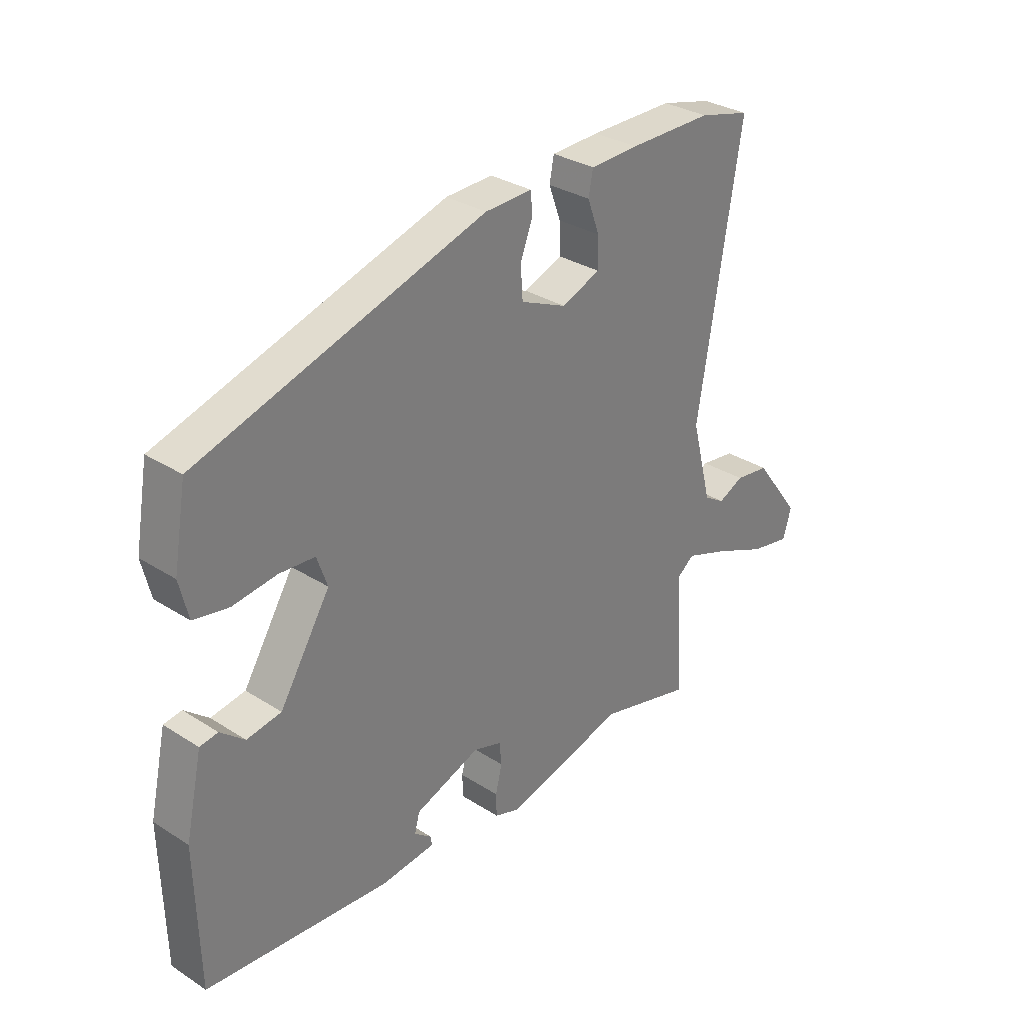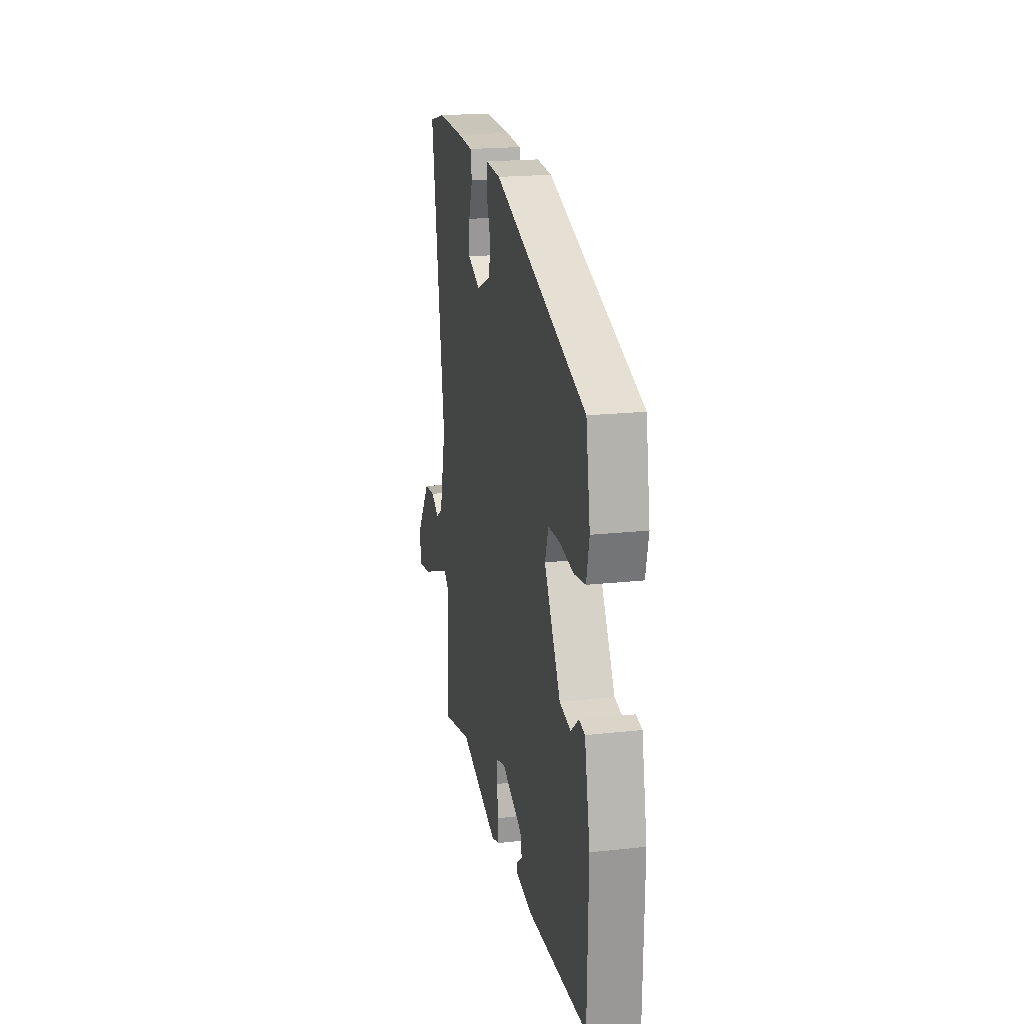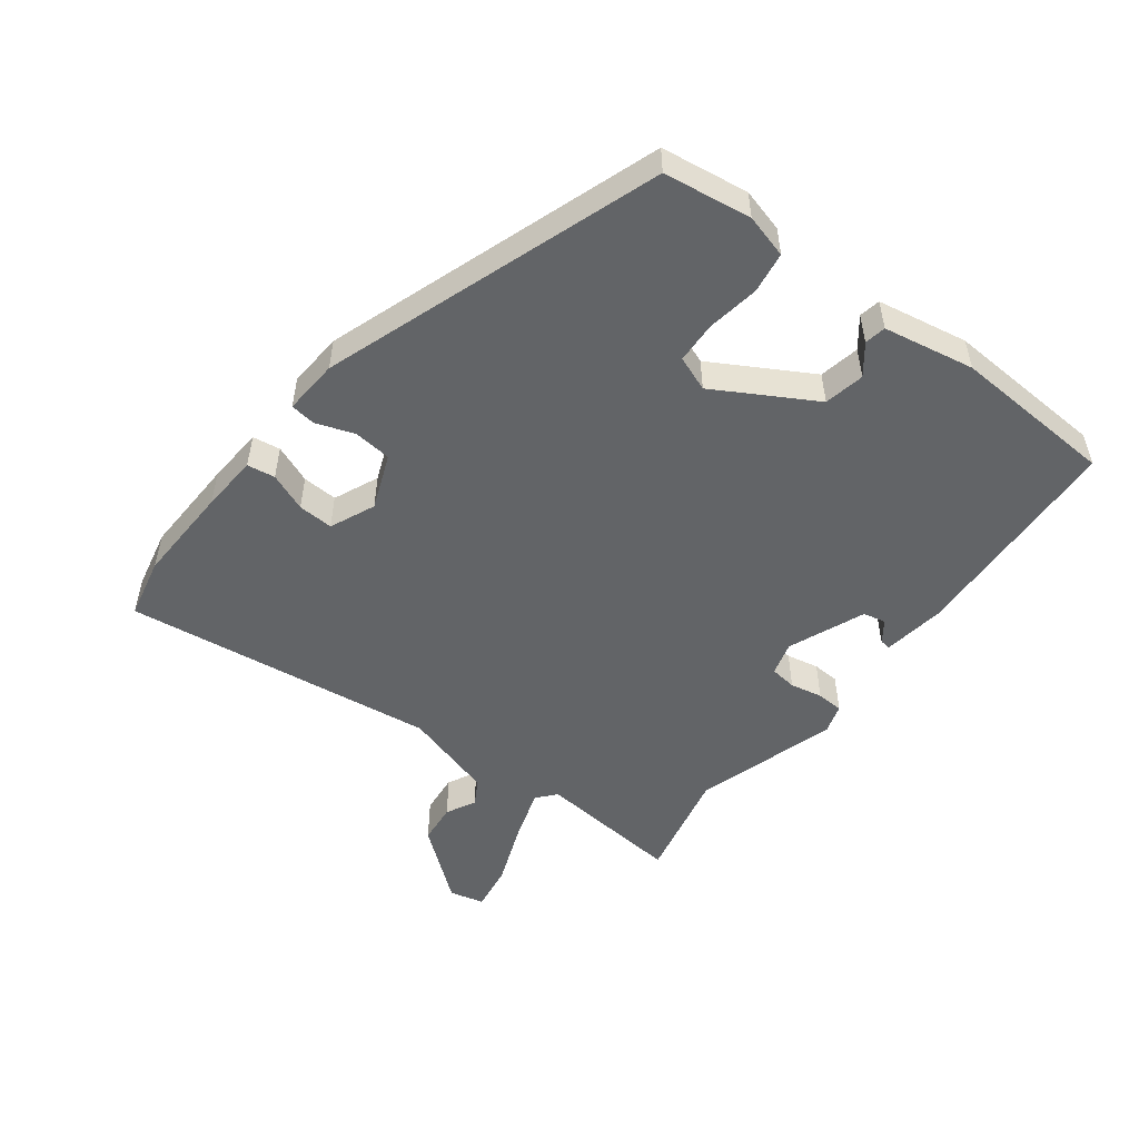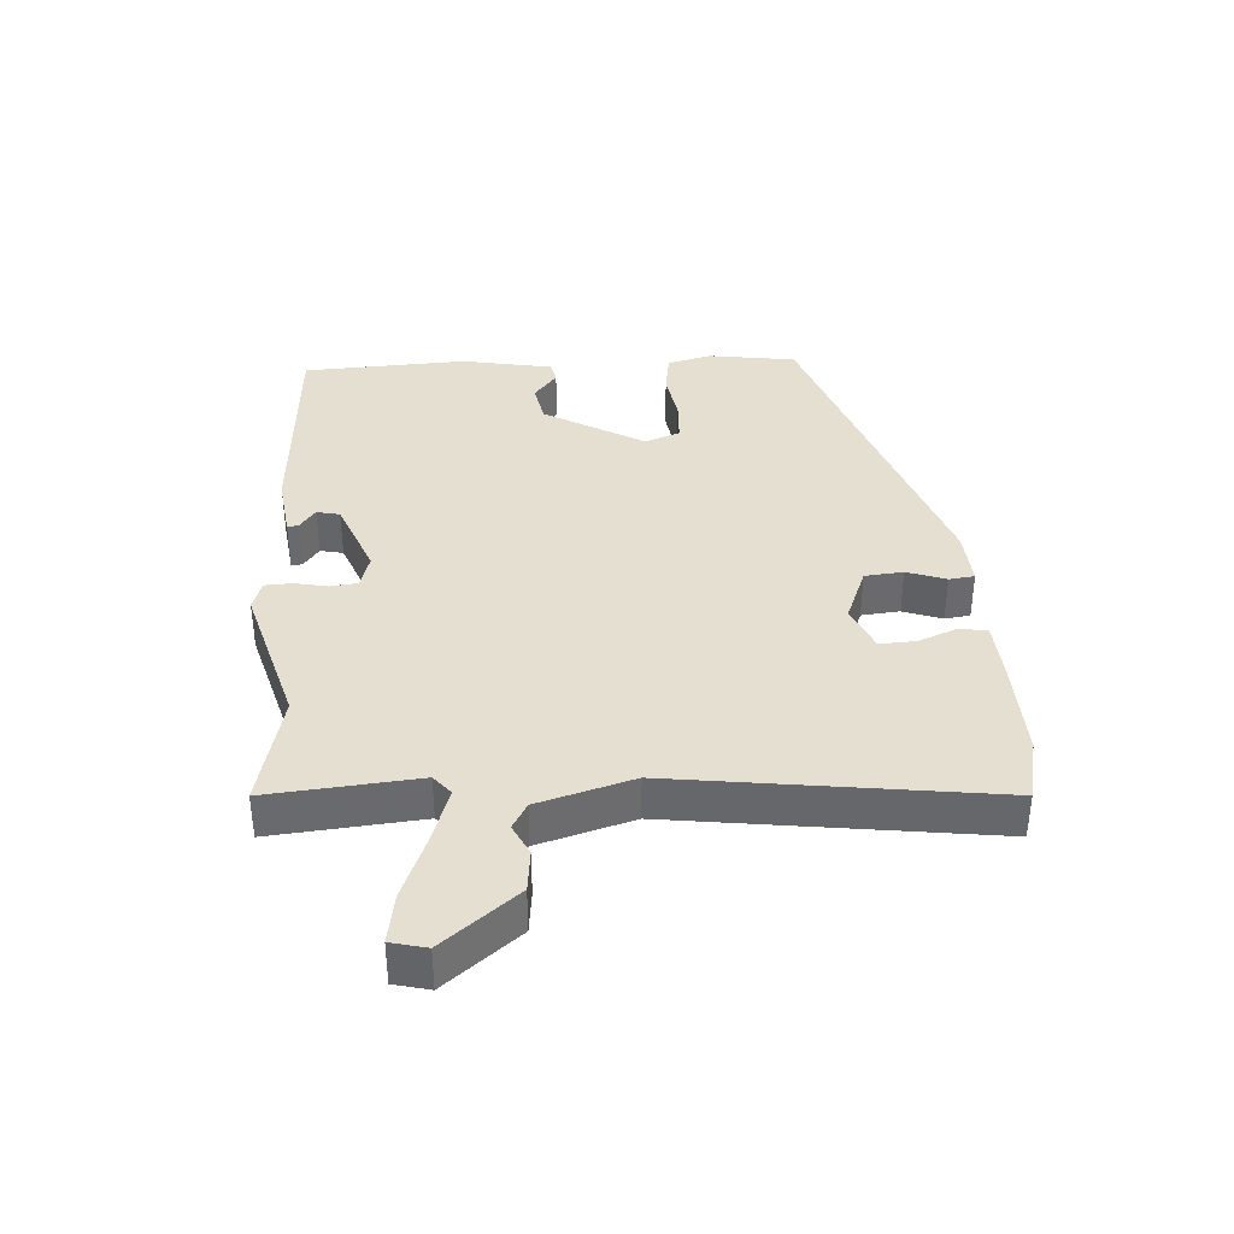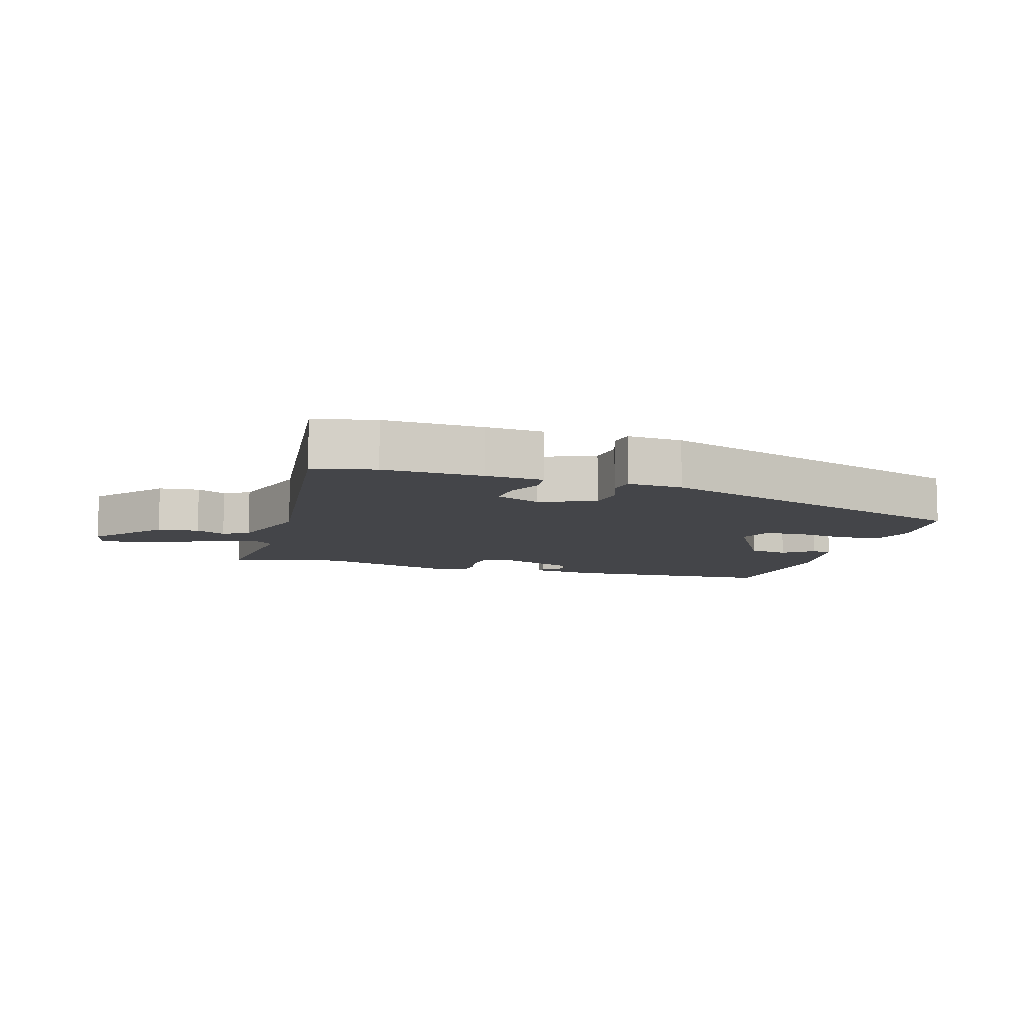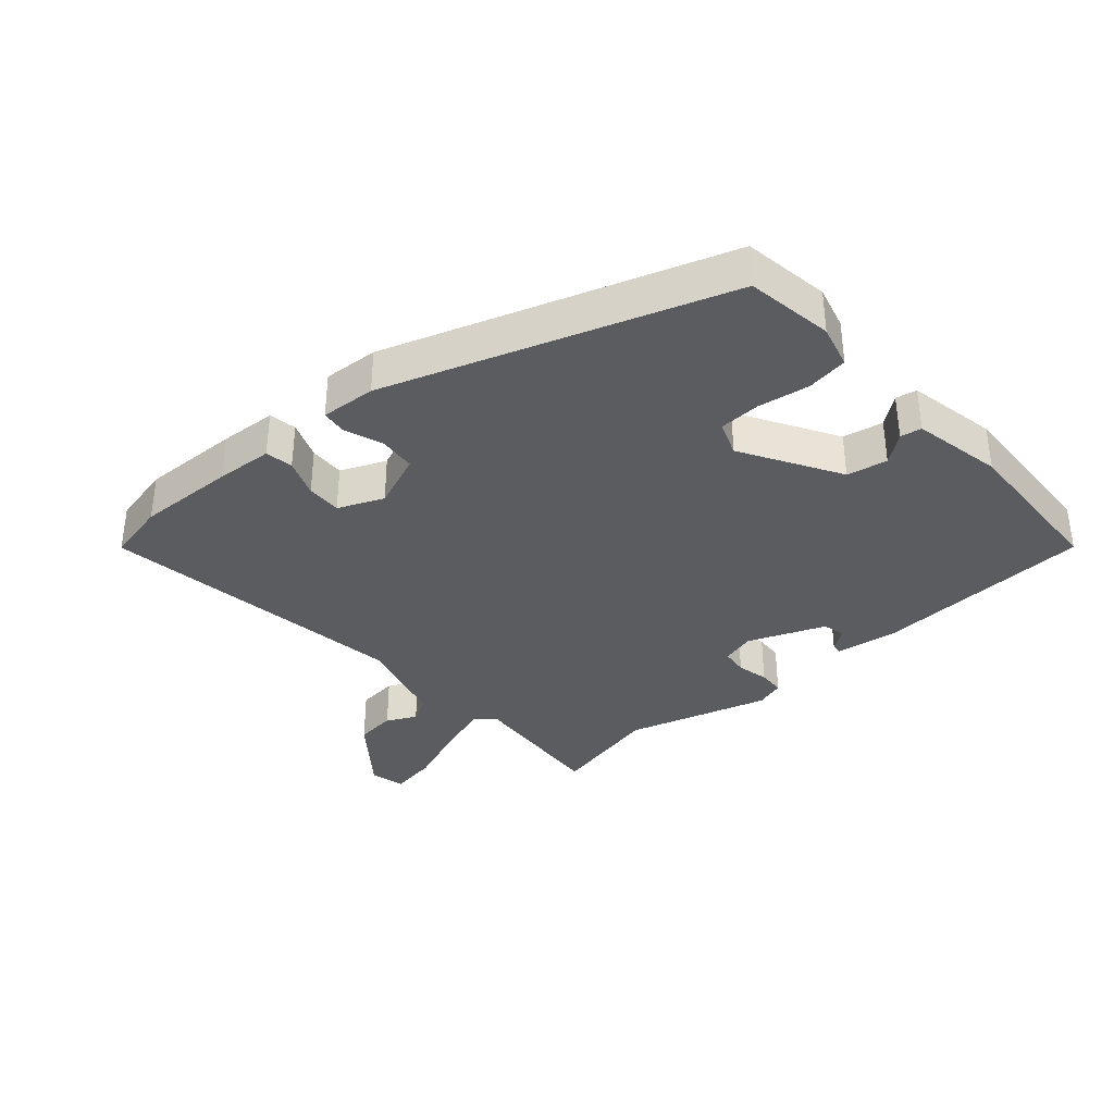
<metadata>
{"format":"obj","ext":"obj","renderer":"f3d","projection":"perspective","resolution":1024,"background":"white","views":[{"elev":31.5,"azim":132.1,"up":"+Z"},{"elev":20.6,"azim":78.9,"up":"+Z"},{"elev":-51.1,"azim":50.7,"up":"+Y"},{"elev":37.3,"azim":-95.3,"up":"+Y"},{"elev":-9.0,"azim":-18.9,"up":"+Y"},{"elev":-35.1,"azim":39.7,"up":"+Y"}]}
</metadata>
<code>
v -0.593 0.07 0.476
v -0.498 0.07 0.5
v -0.344 0.07 0.5
v -0.255 0.07 0.497
v -0.247 0.07 0.454
v -0.269 0.07 0.394
v -0.27 0.07 0.339
v -0.199 0.07 0.311
v -0.114 0.07 0.348
v -0.11 0.07 0.407
v -0.133 0.07 0.466
v -0.129 0.07 0.505
v -0.043 0.07 0.502
v 0.482 0.07 0.341
v 0.506 0.07 0.206
v 0.49 0.07 0.138
v 0.426 0.07 0.126
v 0.346 0.07 0.136
v 0.281 0.07 0.131
v 0.262 0.07 0.076
v 0.355 0.07 -0.074
v 0.418 0.07 -0.084
v 0.462 0.07 -0.047
v 0.495 0.07 -0.052
v 0.526 0.07 -0.192
v 0.521 0.07 -0.446
v 0.182 0.07 -0.477
v 0.083 0.07 -0.467
v 0.085 0.07 -0.45
v 0.117 0.07 -0.425
v 0.108 0.07 -0.39
v -0.013 0.07 -0.346
v -0.065 0.07 -0.363
v -0.069 0.07 -0.405
v -0.057 0.07 -0.455
v -0.058 0.07 -0.497
v -0.103 0.07 -0.513
v -0.329 0.07 -0.455
v -0.503 0.07 -0.501
v -0.489 0.07 -0.272
v -0.52 0.07 -0.248
v -0.602 0.07 -0.278
v -0.699 0.07 -0.32
v -0.774 0.07 -0.335
v -0.789 0.07 -0.281
v -0.702 0.07 -0.165
v -0.638 0.07 -0.156
v -0.591 0.07 -0.178
v -0.552 0.07 -0.154
v -0.514 0.07 -0.008
v -0.593 0 0.476
v -0.498 0 0.5
v -0.344 0 0.5
v -0.255 0 0.497
v -0.247 0 0.454
v -0.269 0 0.394
v -0.27 0 0.339
v -0.199 0 0.311
v -0.114 0 0.348
v -0.11 0 0.407
v -0.133 0 0.466
v -0.129 0 0.505
v -0.043 0 0.502
v 0.482 0 0.341
v 0.506 0 0.206
v 0.49 0 0.138
v 0.426 0 0.126
v 0.346 0 0.136
v 0.281 0 0.131
v 0.262 0 0.076
v 0.355 0 -0.074
v 0.418 0 -0.084
v 0.462 0 -0.047
v 0.495 0 -0.052
v 0.526 0 -0.192
v 0.521 0 -0.446
v 0.182 0 -0.477
v 0.083 0 -0.467
v 0.085 0 -0.45
v 0.117 0 -0.425
v 0.108 0 -0.39
v -0.013 0 -0.346
v -0.065 0 -0.363
v -0.069 0 -0.405
v -0.057 0 -0.455
v -0.058 0 -0.497
v -0.103 0 -0.513
v -0.329 0 -0.455
v -0.503 0 -0.501
v -0.489 0 -0.272
v -0.52 0 -0.248
v -0.602 0 -0.278
v -0.699 0 -0.32
v -0.774 0 -0.335
v -0.789 0 -0.281
v -0.702 0 -0.165
v -0.638 0 -0.156
v -0.591 0 -0.178
v -0.552 0 -0.154
v -0.514 0 -0.008
f 46 47 48
f 45 46 48
f 44 45 48
f 43 44 48
f 42 43 48
f 41 42 48 49
f 40 41 49 50
f 38 39 40
f 38 40 50
f 37 38 50
f 36 37 50
f 35 36 50
f 34 35 50
f 28 29 30
f 27 28 30
f 26 27 30
f 25 26 30
f 25 30 31
f 24 25 31
f 23 24 31
f 22 23 31
f 21 22 31 32
f 16 17 18
f 15 16 18
f 14 15 18
f 13 14 18
f 12 13 18
f 11 12 18
f 10 11 18
f 9 10 18 19
f 8 9 19 20
f 4 5 6
f 3 4 6
f 2 3 6
f 1 2 6
f 50 1 6
f 50 6 7
f 50 7 8
f 34 50 8
f 33 34 8
f 21 32 33
f 20 21 33
f 8 20 33
f 98 97 96
f 98 96 95
f 98 95 94
f 98 94 93
f 98 93 92
f 99 98 92 91
f 100 99 91 90
f 90 89 88
f 100 90 88
f 100 88 87
f 100 87 86
f 100 86 85
f 100 85 84
f 80 79 78
f 80 78 77
f 80 77 76
f 80 76 75
f 81 80 75
f 81 75 74
f 81 74 73
f 81 73 72
f 82 81 72 71
f 68 67 66
f 68 66 65
f 68 65 64
f 68 64 63
f 68 63 62
f 68 62 61
f 68 61 60
f 69 68 60 59
f 70 69 59 58
f 56 55 54
f 56 54 53
f 56 53 52
f 56 52 51
f 56 51 100
f 57 56 100
f 58 57 100
f 58 100 84
f 58 84 83
f 83 82 71
f 83 71 70
f 83 70 58
f 1 51 52 2
f 2 52 53 3
f 3 53 54 4
f 4 54 55 5
f 5 55 56 6
f 6 56 57 7
f 7 57 58 8
f 8 58 59 9
f 9 59 60 10
f 10 60 61 11
f 11 61 62 12
f 12 62 63 13
f 13 63 64 14
f 14 64 65 15
f 15 65 66 16
f 16 66 67 17
f 17 67 68 18
f 18 68 69 19
f 19 69 70 20
f 20 70 71 21
f 21 71 72 22
f 22 72 73 23
f 23 73 74 24
f 24 74 75 25
f 25 75 76 26
f 26 76 77 27
f 27 77 78 28
f 28 78 79 29
f 29 79 80 30
f 30 80 81 31
f 31 81 82 32
f 32 82 83 33
f 33 83 84 34
f 34 84 85 35
f 35 85 86 36
f 36 86 87 37
f 37 87 88 38
f 38 88 89 39
f 39 89 90 40
f 40 90 91 41
f 41 91 92 42
f 42 92 93 43
f 43 93 94 44
f 44 94 95 45
f 45 95 96 46
f 46 96 97 47
f 47 97 98 48
f 48 98 99 49
f 49 99 100 50
f 50 100 51 1

</code>
